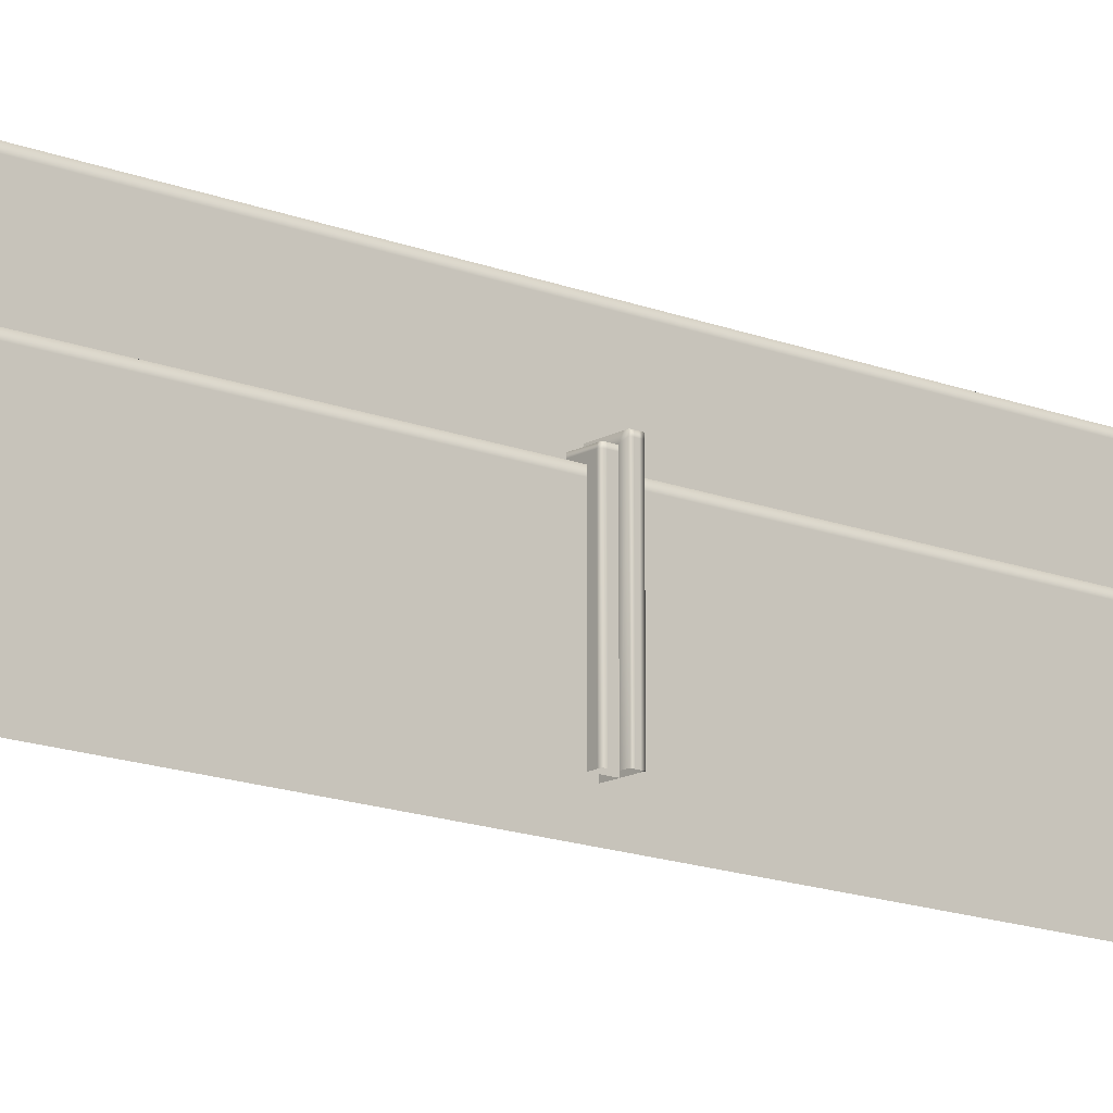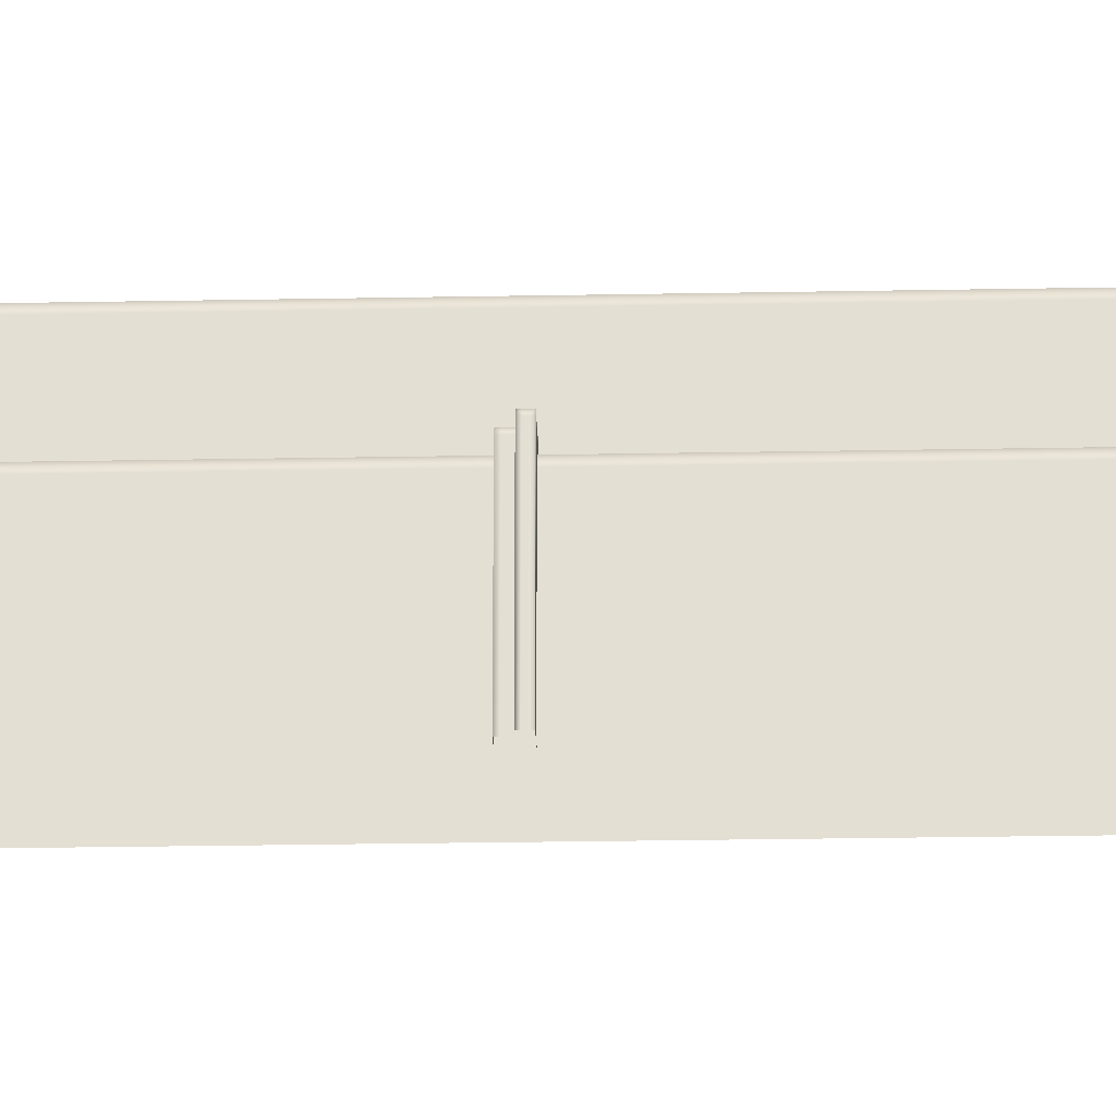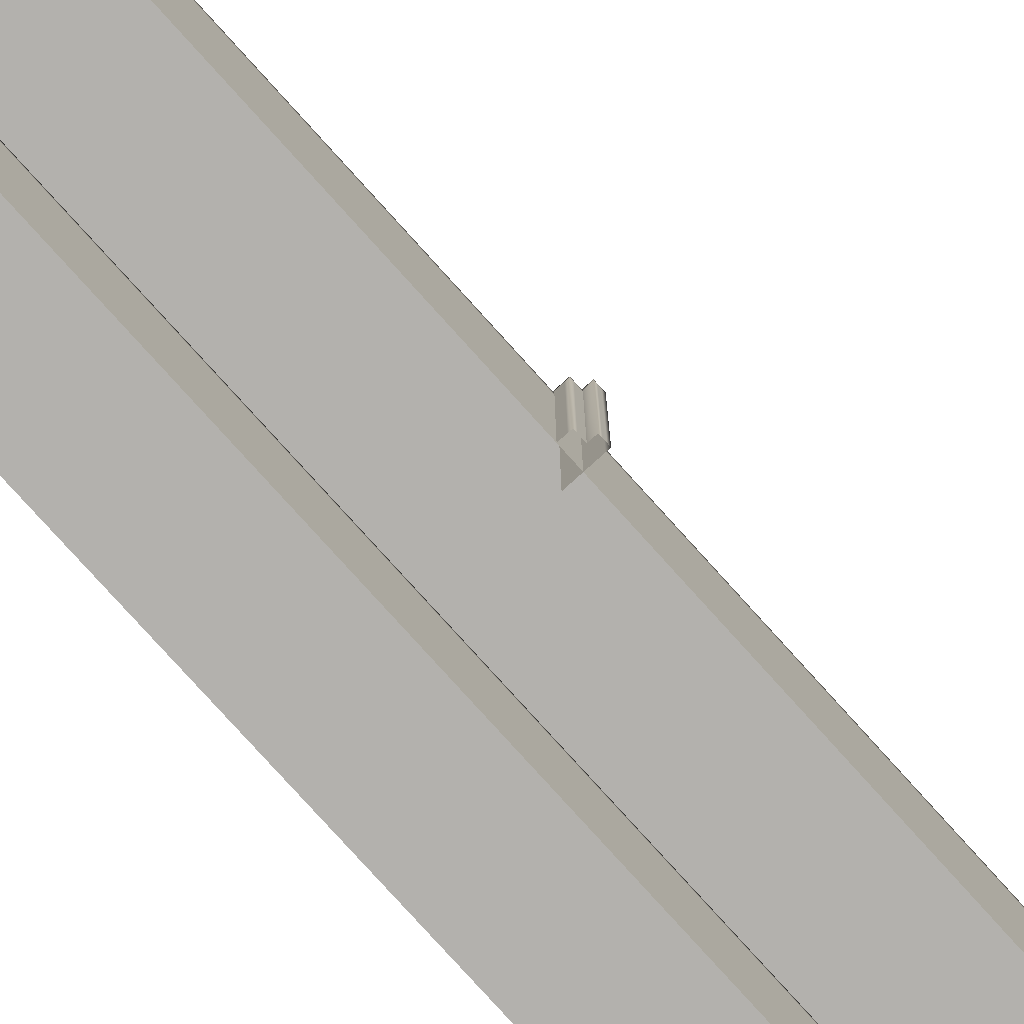
<metadata>
{"format":"obj","ext":"obj","renderer":"f3d","projection":"perspective","resolution":1024,"background":"white","views":[{"elev":-15.2,"azim":49.8,"up":"+Z"},{"elev":-24.4,"azim":91.8,"up":"+Z"},{"elev":-79.2,"azim":42.1,"up":"+Z"}]}
</metadata>
<code>
g default
v -100 589.3 0
v -6.098 589.3 0
v 0 589.3 -100
v -14.5 589.3 0
v -6.098 589.3 -38.13
v 0 589.3 -38.13
v -100 0 0
v -14.5 0 0
v -6.098 0 2e-06
v -6.098 0 -38.13
v 0 0 -38.13
v 0 0 -100
v 2.694 489.1 -36.08
v 2.694 489.1 -100
v -6.098 488.9 -36.08
v 7.742 495.1 -31.71
v 7.742 495.1 -100
v -6.098 495.1 -31.71
v 7.742 498 -31.71
v 7.742 498 -100
v -6.098 498 -31.71
v -6.098 498 -100
v -4e-06 481.1 -38.13
v -4e-06 481.1 -100
v 2.694 481.3 -100
v 2.694 481.3 -36.08
v -6.098 481.1 -38.13
v -6.098 481.1 -36.08
v 15.87 565.7 -12.5
v 43.51 570.6 -12.5
v 15.87 580.6 -12.5
v 43.51 580.6 -12.5
v 15.87 580.6 -25
v 43.51 580.6 -25
v 15.87 565.7 -25
v 43.51 570.6 -25
v 22.78 566.2 -12.5
v 22.78 566.2 -25
v 22.78 580.6 -25
v 22.78 580.6 -12.5
v 29.69 570.5 -12.5
v 29.69 570.5 -25
v 29.69 580.6 -25
v 29.69 580.6 -12.5
v 36.6 571.6 -12.5
v 36.6 571.6 -25
v 36.6 580.6 -25
v 36.6 580.6 -12.5
v -6.098 542 -100
v -6.098 542 0.000244
v 3.976 542 -100
v 3.976 542 0.000244
v 3.976 564.3 -100
v 3.976 564.3 0.000244
v 15.87 564.3 -100
v 15.87 564.3 0.000244
v 15.87 580.6 -100
v 15.87 580.6 0.000244
v 45.28 580.6 -100
v 45.28 580.6 0.000244
v 45.28 589.3 -100
v 45.28 589.3 0.000244
v 51.63 589.3 -100
v 51.63 589.3 0.000244
v 51.63 593.8 -100
v 51.63 593.8 0.000244
v 53.89 593.8 -100
v 53.89 593.8 0.000244
v 53.89 605.7 -100
v 53.89 605.7 0.000244
v -56.59 604.5 -100
v -49.05 604.5 0
v 33.8 604.5 -100
v 33.8 604.5 0.000244
v -56.59 589.3 -100
v -49.05 589.3 0
v -42.53 589.3 -100
v -6.098 604.5 -100
v -6.098 604.5 0.000244
v 9.795 590.1 0.000244
v -6.098 589.3 0.000244
v -56.59 604.5 -50
v -56.59 589.3 -50
v -100 604.5 -50
v -100 604.5 0
v -100 589.3 -50
v -100 589.3 0
v 33.8 593.8 0.000244
v 15.87 565.7 -50
v 43.51 570.6 -50
v 15.87 580.6 -50
v 43.51 580.6 -50
v 15.87 580.6 -62.5
v 43.51 580.6 -62.5
v 15.87 565.7 -62.5
v 43.51 570.6 -62.5
v 22.78 566.2 -50
v 22.78 566.2 -62.5
v 22.78 580.6 -62.5
v 22.78 580.6 -50
v 29.69 570.5 -50
v 29.69 570.5 -62.5
v 29.69 580.6 -62.5
v 29.69 580.6 -50
v 36.6 571.6 -50
v 36.6 571.6 -62.5
v 36.6 580.6 -62.5
v 36.6 580.6 -50
v 15.87 565.7 -87.5
v 43.51 570.6 -87.5
v 15.87 580.6 -87.5
v 43.51 580.6 -87.5
v 15.87 580.6 -100
v 43.51 580.6 -100
v 15.87 565.7 -100
v 43.51 570.6 -100
v 22.78 566.2 -87.5
v 22.78 566.2 -100
v 22.78 580.6 -100
v 22.78 580.6 -87.5
v 29.69 570.5 -87.5
v 29.69 570.5 -100
v 29.69 580.6 -100
v 29.69 580.6 -87.5
v 36.6 571.6 -87.5
v 36.6 571.6 -100
v 36.6 580.6 -100
v 36.6 580.6 -87.5
v 3.976 554.2 -88
v 7.089 554.7 -88
v 9.897 556.1 -88
v 12.13 558.3 -88
v 13.56 561.1 -88
v 14.05 564.3 -88
v 3.976 554.2 -82
v 7.089 554.7 -82
v 9.897 556.1 -82
v 12.13 558.3 -82
v 13.56 561.1 -82
v 14.05 564.3 -82
v 3.976 564.3 -88
v 3.976 564.3 -82
v 3.976 554.2 -100
v 7.089 554.7 -100
v 9.897 556.1 -100
v 12.13 558.3 -100
v 13.56 561.1 -100
v 14.05 564.3 -100
v 3.976 554.2 -94
v 7.089 554.7 -94
v 9.897 556.1 -94
v 12.13 558.3 -94
v 13.56 561.1 -94
v 14.05 564.3 -94
v 3.976 564.3 -100
v 3.976 564.3 -94
v 3.976 554.2 -76
v 7.089 554.7 -76
v 9.897 556.1 -76
v 12.13 558.3 -76
v 13.56 561.1 -76
v 14.05 564.3 -76
v 3.976 554.2 -70
v 7.089 554.7 -70
v 9.897 556.1 -70
v 12.13 558.3 -70
v 13.56 561.1 -70
v 14.05 564.3 -70
v 3.976 564.3 -76
v 3.976 564.3 -70
v 3.976 554.2 -64
v 7.089 554.7 -64
v 9.897 556.1 -64
v 12.13 558.3 -64
v 13.56 561.1 -64
v 14.05 564.3 -64
v 3.976 554.2 -58
v 7.089 554.7 -58
v 9.897 556.1 -58
v 12.13 558.3 -58
v 13.56 561.1 -58
v 14.05 564.3 -58
v 3.976 564.3 -64
v 3.976 564.3 -58
v 3.976 554.2 -52
v 7.089 554.7 -52
v 9.897 556.1 -52
v 12.13 558.3 -52
v 13.56 561.1 -52
v 14.05 564.3 -52
v 3.976 554.2 -46
v 7.089 554.7 -46
v 9.897 556.1 -46
v 12.13 558.3 -46
v 13.56 561.1 -46
v 14.05 564.3 -46
v 3.976 564.3 -52
v 3.976 564.3 -46
v 3.976 554.2 -40
v 7.089 554.7 -40
v 9.897 556.1 -40
v 12.13 558.3 -40
v 13.56 561.1 -40
v 14.05 564.3 -40
v 3.976 554.2 -34
v 7.089 554.7 -34
v 9.897 556.1 -34
v 12.13 558.3 -34
v 13.56 561.1 -34
v 14.05 564.3 -34
v 3.976 564.3 -40
v 3.976 564.3 -34
v 3.976 554.2 -28
v 7.089 554.7 -28
v 9.897 556.1 -28
v 12.13 558.3 -28
v 13.56 561.1 -28
v 14.05 564.3 -28
v 3.976 554.2 -22
v 7.089 554.7 -22
v 9.897 556.1 -22
v 12.13 558.3 -22
v 13.56 561.1 -22
v 14.05 564.3 -22
v 3.976 564.3 -28
v 3.976 564.3 -22
v 3.976 554.2 -16
v 7.089 554.7 -16
v 9.897 556.1 -16
v 12.13 558.3 -16
v 13.56 561.1 -16
v 14.05 564.3 -16
v 3.976 554.2 -10
v 7.089 554.7 -10
v 9.897 556.1 -10
v 12.13 558.3 -10
v 13.56 561.1 -10
v 14.05 564.3 -10
v 3.976 564.3 -16
v 3.976 564.3 -10
v 3.976 554.2 -6
v 7.089 554.7 -6
v 9.897 556.1 -6
v 12.13 558.3 -6
v 13.56 561.1 -6
v 14.05 564.3 -6
v 3.976 554.2 0
v 7.089 554.7 0
v 9.897 556.1 0
v 12.13 558.3 0
v 13.56 561.1 0
v 14.05 564.3 0
v 3.976 564.3 -6
v 3.976 564.3 0
v -4e-06 291.1 -100
v -4e-06 291.1 -38.13
v -6.098 291.1 -38.13
v 4.566 291.1 -34.32
v 4.566 291.1 -100
v -6.098 291.1 -34.32
v 4.566 295.4 -34.32
v 4.566 295.4 -100
v -6.098 295.4 -34.32
v 7.742 295.4 -31.71
v 7.742 295.4 -100
v -6.098 295.4 -31.71
v 7.742 299.4 -31.71
v 7.742 299.4 -100
v -6.098 299.4 -31.71
v -6.098 299.4 -100
v 33.8 605.7 0.000244
v 33.8 605.7 -100
v -4e-06 481.1 -39.33
v 2.694 481.3 -37.29
v 2.694 489.1 -37.29
v 7.742 495.1 -32.92
v 7.742 498 -32.92
v -6.098 498 -32.92
v 6.583 498 -100
v 6.583 498 -32.92
v 6.583 498 -31.71
v 6.583 495.1 -31.71
v 1.536 489.1 -36.08
v 1.536 481.3 -36.08
v -1.158 481.1 -38.13
v -6.098 490.1 -35.26
v 2.487 490.2 -35.26
v 3.645 490.2 -35.26
v 3.645 490.2 -36.47
v 3.645 490.2 -100
v 2.694 487.8 -100
v 2.694 487.8 -37.29
v 2.694 487.8 -36.08
v 1.536 487.7 -36.08
v -6.098 487.5 -36.08
v 7 494.2 -100
v 7 494.2 -33.56
v 7 494.2 -32.35
v 5.842 494.2 -32.35
v -6.098 494.2 -32.35
v -6.098 482 -36.08
v 1.536 482.2 -36.08
v 2.694 482.3 -36.08
v 2.694 482.3 -37.29
v 2.694 482.3 -100
v -6.098 296.7 -31.71
v 7.742 296.7 -31.71
v 7.742 296.7 -100
v -6.098 298.1 -31.71
v 7.742 298.1 -31.71
v 7.742 298.1 -100
v -6.098 292.5 -34.32
v 4.566 292.5 -34.32
v 4.566 292.5 -100
v -6.098 291.1 -35.58
v 3.056 291.1 -35.58
v 3.056 291.1 -100
v -0.7076 291.1 -38.13
v 1.994 291.1 -35.58
v 3.329 291.1 -34.32
v 3.329 292.5 -34.32
v 3.329 295.4 -34.32
v 6.136 295.4 -31.71
v 6.136 296.7 -31.71
v 6.136 298.1 -31.71
v 6.136 299.4 -31.71
v 6.136 299.4 -100
v -4e-06 291.1 -39.48
v 3.056 291.1 -36.98
v 4.566 291.1 -35.75
v 4.566 292.5 -35.75
v 4.566 295.4 -35.75
v 7.742 295.4 -33.2
v 7.742 296.7 -33.2
v 7.742 298.1 -33.2
v 7.742 299.4 -33.2
v 6.136 299.4 -33.2
v -6.098 299.4 -33.2
v 0 589.3 -40.77
v 0 0 -40.77
v -2.511 589.3 -38.13
v -2.511 0 -38.13
v -6.098 589.3 -2.58
v -6.098 0 -2.58
v -8.442 589.3 0
v -8.442 0 1e-06
v -100 604.5 -1.408
v -49.05 604.5 -1.408
v -6.098 604.5 -1.407
v 33.8 604.5 -1.407
v 33.8 605.7 -1.407
v 53.89 605.7 -1.407
v 53.89 593.8 -1.407
v 51.63 593.8 -1.407
v 51.63 589.3 -1.407
v 45.28 589.3 -1.407
v 45.28 580.6 -1.407
v 15.87 580.6 -1.407
v 15.87 564.3 -1.407
v 3.976 564.3 -1.407
v 3.976 542 -1.407
v -6.098 542 -1.407
v -6.405 602.5 0.000244
v -49.05 602.4 0
v -100 602.4 0
v 53.89 603.8 -100
v 53.89 603.8 -1.407
v 53.89 603.8 0.000244
v 33.8 602.9 0.000244
v 35.86 603.8 0.000244
v 52.17 605.7 -100
v 52.17 605.7 -1.407
v 52.17 605.7 0.000244
v 52.17 603.8 0.000244
v 52.17 593.8 0.000244
v 52.17 593.8 -1.407
v 52.17 593.8 -100
v 53.89 595.5 -100
v 53.89 595.5 -1.407
v 53.89 595.5 0.000244
v 52.17 595.5 0.000244
v 49.05 595.4 0.000244
v 49.3 593.8 0.000244
v 43.43 580.6 -100
v 43.43 580.6 -1.407
v 43.43 580.6 0.000244
v 43.43 589.6 0.000244
v 51.63 590.7 -100
v 51.63 590.7 -1.407
v 51.63 590.7 0.000244
v 50.22 589.3 -100
v 50.22 589.3 -1.407
v 50.22 589.3 0.000244
v 45.28 582.1 -100
v 45.28 582.1 -1.407
v 45.28 582.1 0.000244
v 43.43 582.2 0.000244
v 15.08 581.7 0.000244
v 3.08 566.5 0.000244
v 2.069 542 -100
v 2.069 542 -1.407
v 2.069 542 0.000244
v 15.87 566 -100
v 15.87 566 -1.407
v 15.87 566 0.000244
v 13.84 564.3 -100
v 13.84 564.3 -1.407
v 13.84 564.3 0.000244
v 13.71 566.1 0.000244
v 3.976 543.8 -100
v 3.976 543.8 -1.407
v 3.976 543.8 0.000244
v 2.144 543.8 0.000244
v -6.098 543.8 0.000244
v -54.7 604.5 -100
v -55.03 604.5 -48.17
v -100 604.5 -48.24
v -56.59 602.8 -100
v -56.59 602.8 -50
v -100 602.8 -50
v -55 589.3 -100
v -55 589.3 -48.05
v -100 589.3 -48.05
v -56.59 591 -100
v -56.59 591 -50
v -100 591 -50
v -100 589.3 -1.704
v -49.05 589.3 -1.813
v -100 590.8 0
v -49.05 590.8 0
v 45.99 590.9 0.000244
v -100 -0.007019 -50
v -50 -0.007019 -50
v -100 589.3 -50
v -50 589.3 -50
v -50 589.3 -100
v -50 -0.007019 -100
v -50 -0.007019 -51.89
v -50 589.3 -51.89
v -52.56 -0.007019 -50
v -52.56 589.3 -50
g BuildingC_Top_Corner_VarA_LOD0 BuildingC_Top_Corner_VarA_mdl
f 7 8 4 1
f 341 342 11 6
f 345 346 9 2
f 343 344 10 5
f 339 340 12 3
f 26 23 273 274
f 285 23 26 284
f 288 289 297 298
f 287 288 298 299
f 277 19 16 276
f 19 281 282 16
f 19 277 280 281
f 292 293 303 304
f 302 303 293 294
f 45 30 32 48
f 32 34 47 48
f 34 36 46 47
f 36 30 45 46
f 34 32 30 36
f 29 35 38 37
f 35 33 39 38
f 39 33 31 40
f 40 31 29 37
f 38 42 41 37
f 39 43 42 38
f 43 39 40 44
f 44 40 37 41
f 42 46 45 41
f 43 47 46 42
f 47 43 44 48
f 48 44 41 45
f 400 401 362 49
f 411 361 51 410
f 406 407 360 53
f 403 404 359 55
f 384 385 358 57
f 394 395 357 59
f 391 392 356 61
f 388 389 355 63
f 353 376 377 67
f 378 379 353 67
f 351 272 73 350
f 73 78 349 350
f 370 271 74
f 393 431 387 62
f 78 416 348 349
f 386 397 398 58
f 50 402 413 414
f 430 363 364
f 415 416 78
f 418 419 82 71
f 421 422 83 75
f 348 416 417 347
f 82 419 420 84
f 83 422 423 86
f 429 430 364 365
f 408 409 399 54
f 369 370 74
f 79 363 369 74
f 105 90 92 108
f 92 94 107 108
f 94 96 106 107
f 96 90 105 106
f 94 92 90 96
f 89 95 98 97
f 95 93 99 98
f 99 93 91 100
f 100 91 89 97
f 98 102 101 97
f 99 103 102 98
f 103 99 100 104
f 104 100 97 101
f 102 106 105 101
f 103 107 106 102
f 107 103 104 108
f 108 104 101 105
f 125 110 112 128
f 112 114 127 128
f 114 116 126 127
f 116 110 125 126
f 114 112 110 116
f 109 115 118 117
f 115 113 119 118
f 120 119 113 111
f 120 111 109 117
f 118 122 121 117
f 119 123 122 118
f 124 123 119 120
f 124 120 117 121
f 122 126 125 121
f 123 127 126 122
f 128 127 123 124
f 128 124 121 125
f 136 135 129 130
f 137 136 130 131
f 138 137 131 132
f 139 138 132 133
f 134 140 139 133
f 130 129 141
f 131 130 141
f 132 131 141
f 133 132 141
f 134 133 141
f 135 136 142
f 136 137 142
f 137 138 142
f 138 139 142
f 139 140 142
f 150 149 143 144
f 151 150 144 145
f 152 151 145 146
f 153 152 146 147
f 148 154 153 147
f 144 143 155
f 145 144 155
f 146 145 155
f 147 146 155
f 148 147 155
f 149 150 156
f 150 151 156
f 151 152 156
f 152 153 156
f 153 154 156
f 164 163 157 158
f 165 164 158 159
f 166 165 159 160
f 167 166 160 161
f 162 168 167 161
f 158 157 169
f 159 158 169
f 160 159 169
f 161 160 169
f 162 161 169
f 163 164 170
f 164 165 170
f 165 166 170
f 166 167 170
f 167 168 170
f 178 177 171 172
f 179 178 172 173
f 180 179 173 174
f 181 180 174 175
f 176 182 181 175
f 172 171 183
f 173 172 183
f 174 173 183
f 175 174 183
f 176 175 183
f 177 178 184
f 178 179 184
f 179 180 184
f 180 181 184
f 181 182 184
f 192 191 185 186
f 193 192 186 187
f 194 193 187 188
f 195 194 188 189
f 190 196 195 189
f 186 185 197
f 187 186 197
f 188 187 197
f 189 188 197
f 190 189 197
f 191 192 198
f 192 193 198
f 193 194 198
f 194 195 198
f 195 196 198
f 206 205 199 200
f 207 206 200 201
f 208 207 201 202
f 209 208 202 203
f 204 210 209 203
f 200 199 211
f 201 200 211
f 202 201 211
f 203 202 211
f 204 203 211
f 205 206 212
f 206 207 212
f 207 208 212
f 208 209 212
f 209 210 212
f 220 219 213 214
f 221 220 214 215
f 222 221 215 216
f 223 222 216 217
f 218 224 223 217
f 214 213 225
f 215 214 225
f 216 215 225
f 217 216 225
f 218 217 225
f 219 220 226
f 220 221 226
f 221 222 226
f 222 223 226
f 223 224 226
f 234 233 227 228
f 235 234 228 229
f 236 235 229 230
f 237 236 230 231
f 232 238 237 231
f 228 227 239
f 229 228 239
f 230 229 239
f 231 230 239
f 232 231 239
f 233 234 240
f 234 235 240
f 235 236 240
f 236 237 240
f 237 238 240
f 248 247 241 242
f 249 248 242 243
f 250 249 243 244
f 251 250 244 245
f 246 252 251 245
f 242 241 253
f 243 242 253
f 244 243 253
f 245 244 253
f 246 245 253
f 247 248 254
f 248 249 254
f 249 250 254
f 250 251 254
f 251 252 254
f 316 329 330 258
f 315 319 320 260
f 313 331 332 261
f 312 321 322 263
f 261 332 333 264
f 263 322 323 266
f 310 335 336 267
f 309 325 326 269
f 326 337 338 269
f 375 68 380 381
f 69 371 372 352
f 274 273 24 25
f 304 305 291 292
f 289 290 296 297
f 17 20 277 276
f 280 277 20 279
f 278 280 279 22
f 281 280 278 21
f 281 21 18 282
f 299 300 286 287
f 301 302 294 295
f 27 285 284 28
f 283 287 286 15
f 13 288 287 283
f 289 288 13 275
f 290 289 275 14
f 275 292 291 14
f 293 292 275 13
f 294 293 13 283
f 15 295 294 283
f 297 296 17 276
f 298 297 276 16
f 299 298 16 282
f 18 300 299 282
f 284 302 301 28
f 26 303 302 284
f 304 303 26 274
f 25 305 304 274
f 266 323 324 306
f 264 333 334 307
f 306 324 325 309
f 307 334 335 310
f 260 320 321 312
f 258 330 331 313
f 257 318 319 315
f 256 328 329 316
f 319 318 256 316
f 320 319 316 258
f 321 320 258 313
f 322 321 313 261
f 323 322 261 264
f 324 323 264 307
f 325 324 307 310
f 326 325 310 267
f 267 336 337 326
f 329 328 255 317
f 330 329 317 259
f 331 330 259 314
f 332 331 314 262
f 333 332 262 265
f 334 333 265 308
f 335 334 308 311
f 336 335 311 268
f 337 336 268 327
f 338 337 327 270
f 11 340 339 6
f 10 342 341 5
f 9 344 343 2
f 4 8 346 345
f 72 348 347 85
f 349 348 72 79
f 350 349 79 74
f 271 351 350 74
f 352 372 373 70
f 379 380 68 353
f 68 375 376 353
f 389 390 64 355
f 392 393 62 356
f 395 396 60 357
f 385 386 58 358
f 404 405 56 359
f 407 408 54 360
f 412 52 361 411
f 401 402 50 362
f 364 363 79 72
f 365 364 72 85
f 352 367 366 69
f 70 368 367 352
f 374 368 70 373
f 363 430 80
f 369 363 88
f 382 383 66
f 371 272 351 372
f 373 372 351 271
f 370 374 373 271
f 66 375 381 382
f 376 375 66 354
f 377 376 354 65
f 366 367 379 378
f 367 368 380 379
f 381 380 368 374
f 382 381 374 370
f 88 383 382 370 369
f 357 385 384 59
f 60 386 385 357
f 60 396 397 386
f 88 431 383
f 80 431 88 363
f 354 389 388 65
f 66 390 389 354
f 355 392 391 63
f 64 393 392 355
f 64 390 431 393
f 383 431 390 66
f 356 395 394 61
f 62 396 395 356
f 397 396 62 387
f 398 397 387 80
f 81 398 80
f 399 409 398 81
f 361 401 400 51
f 52 402 401 361
f 358 404 403 57
f 58 405 404 358
f 359 407 406 55
f 56 408 407 359
f 56 405 409 408
f 409 405 58 398
f 413 402 52 412
f 360 411 410 53
f 54 412 411 360
f 399 413 412 54
f 414 413 399 81
f 71 82 416 415
f 417 416 82 84
f 424 425 419 418
f 420 419 425 426
f 427 428 76 87
f 83 425 424 75
f 426 425 83 86
f 423 422 428 427
f 428 422 421 77
f 76 430 429 87
f 80 430 76 81
f 80 387 431
f 440 441 435 433
f 438 439 436 437
f 433 435 439 438
f 432 434 441 440

</code>
